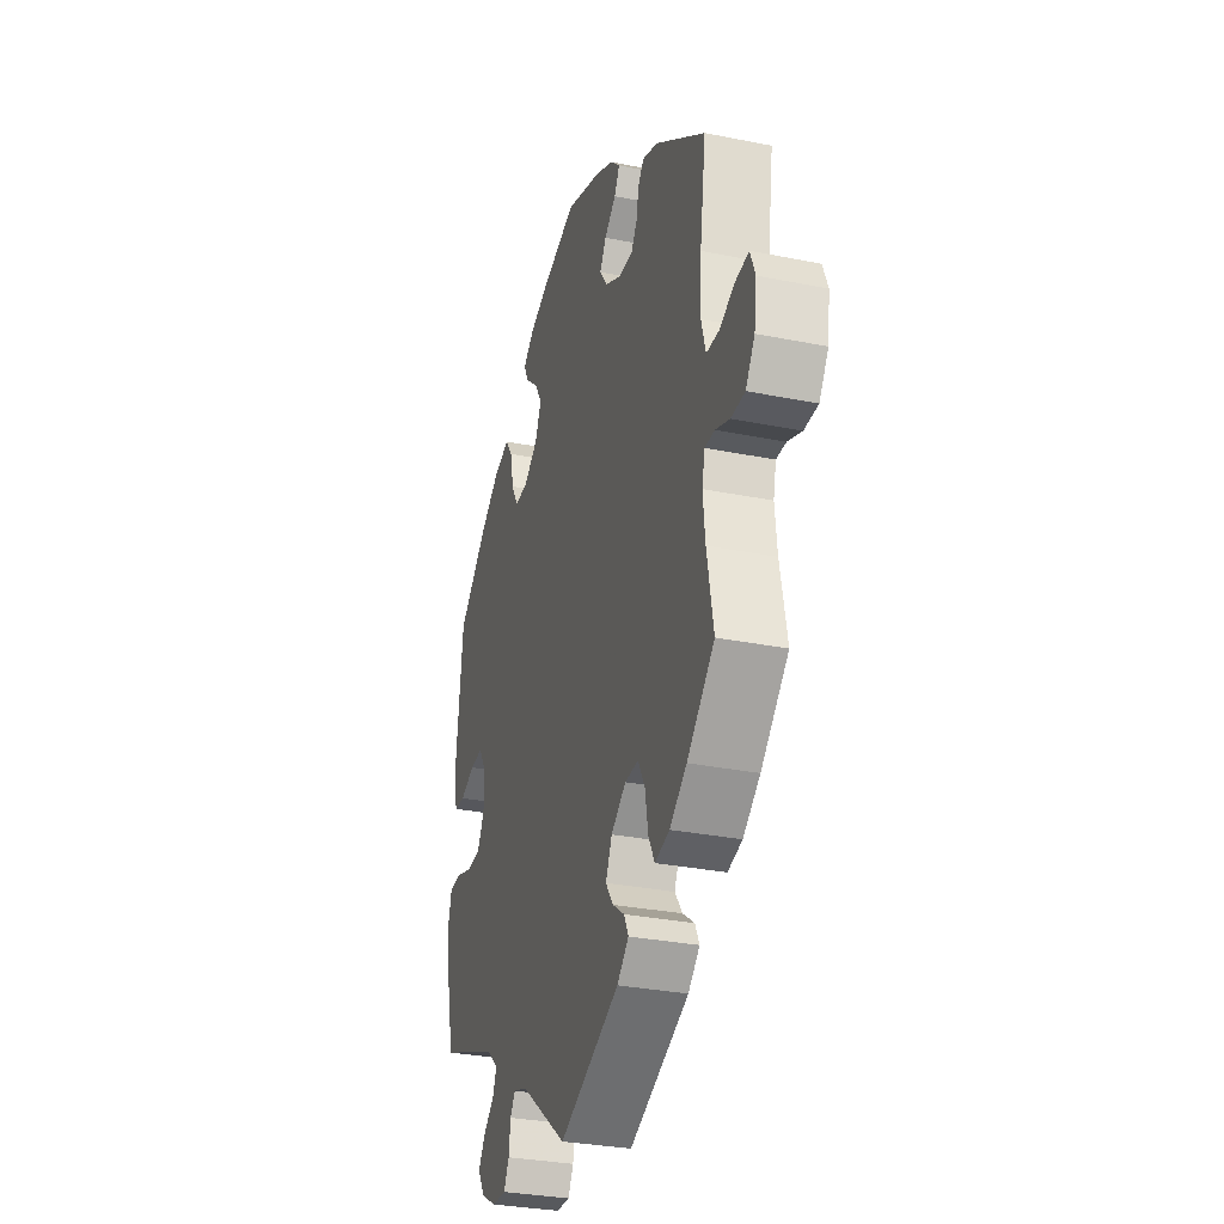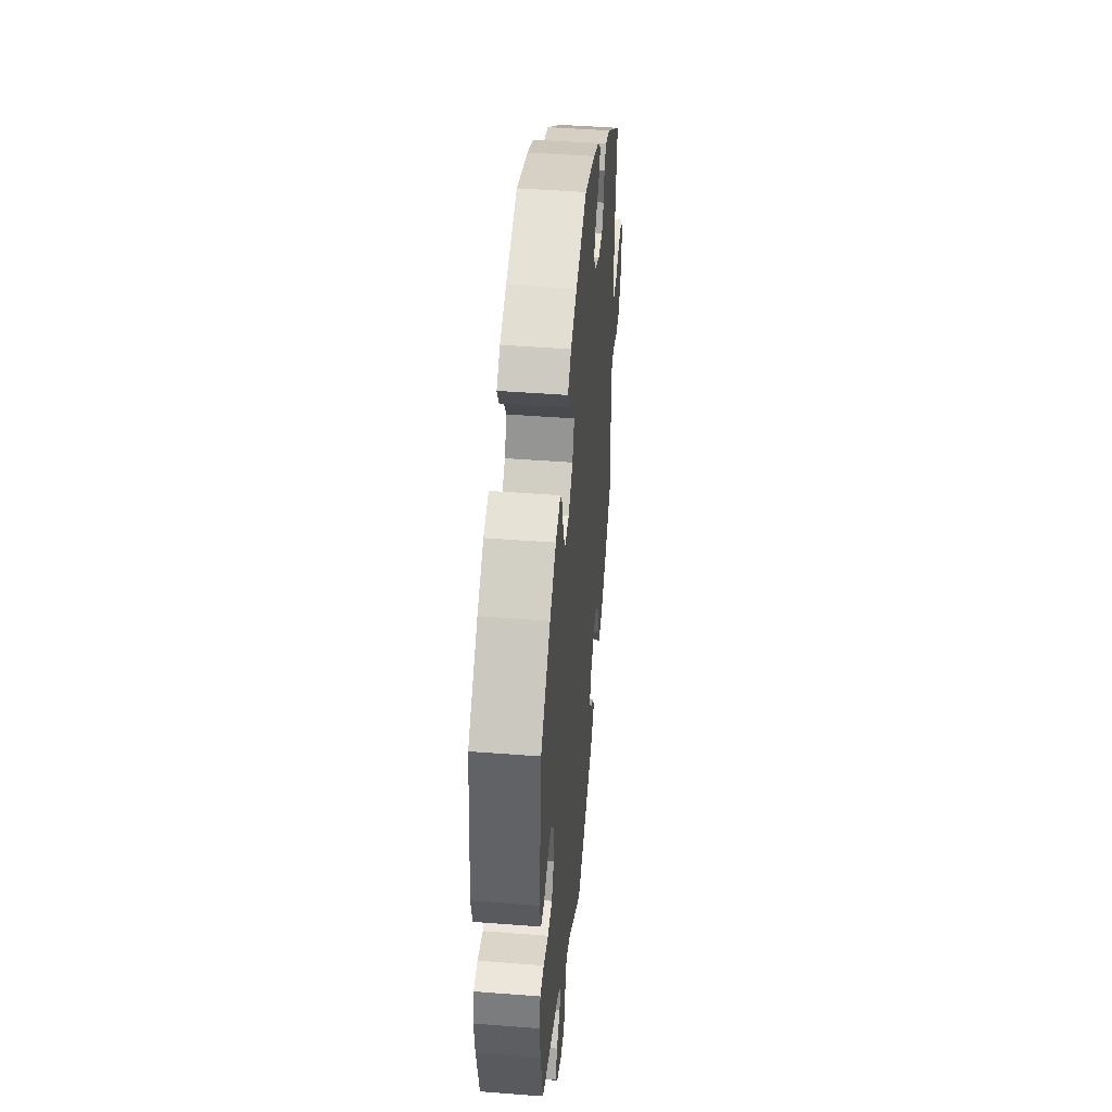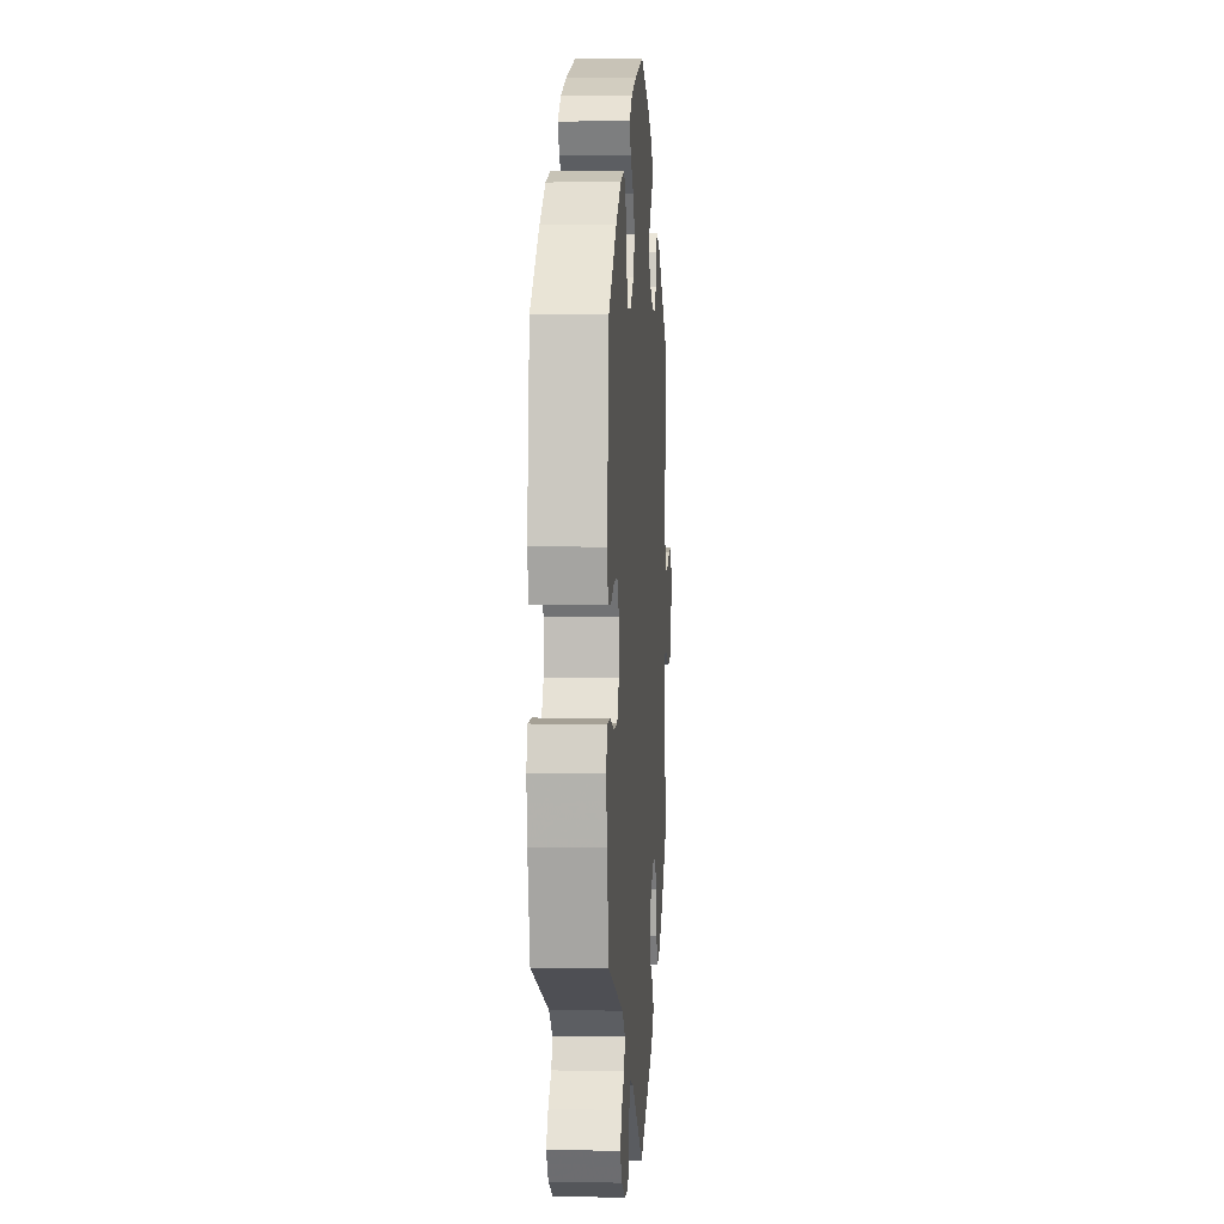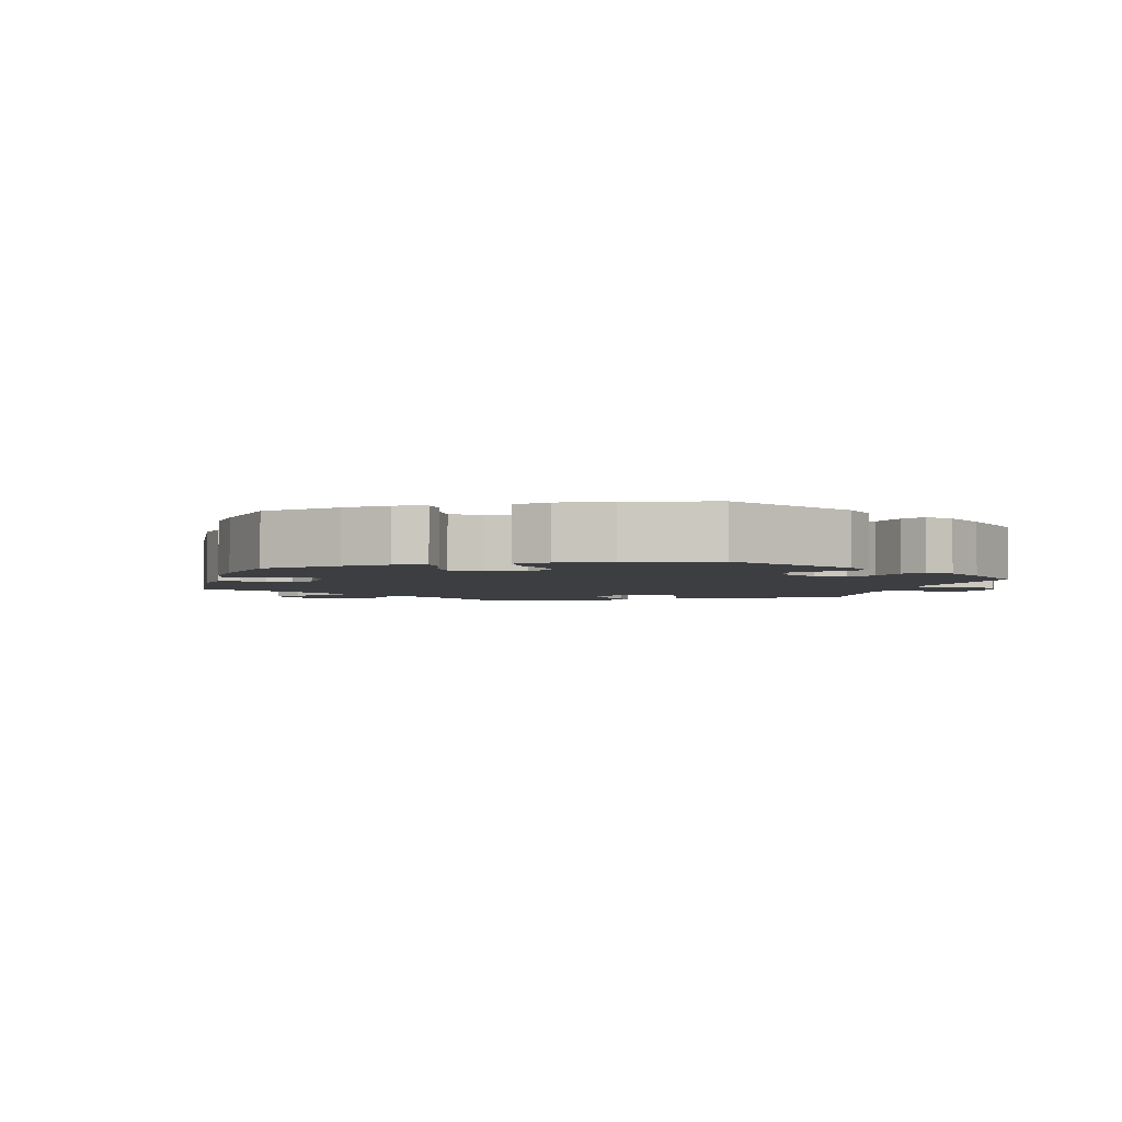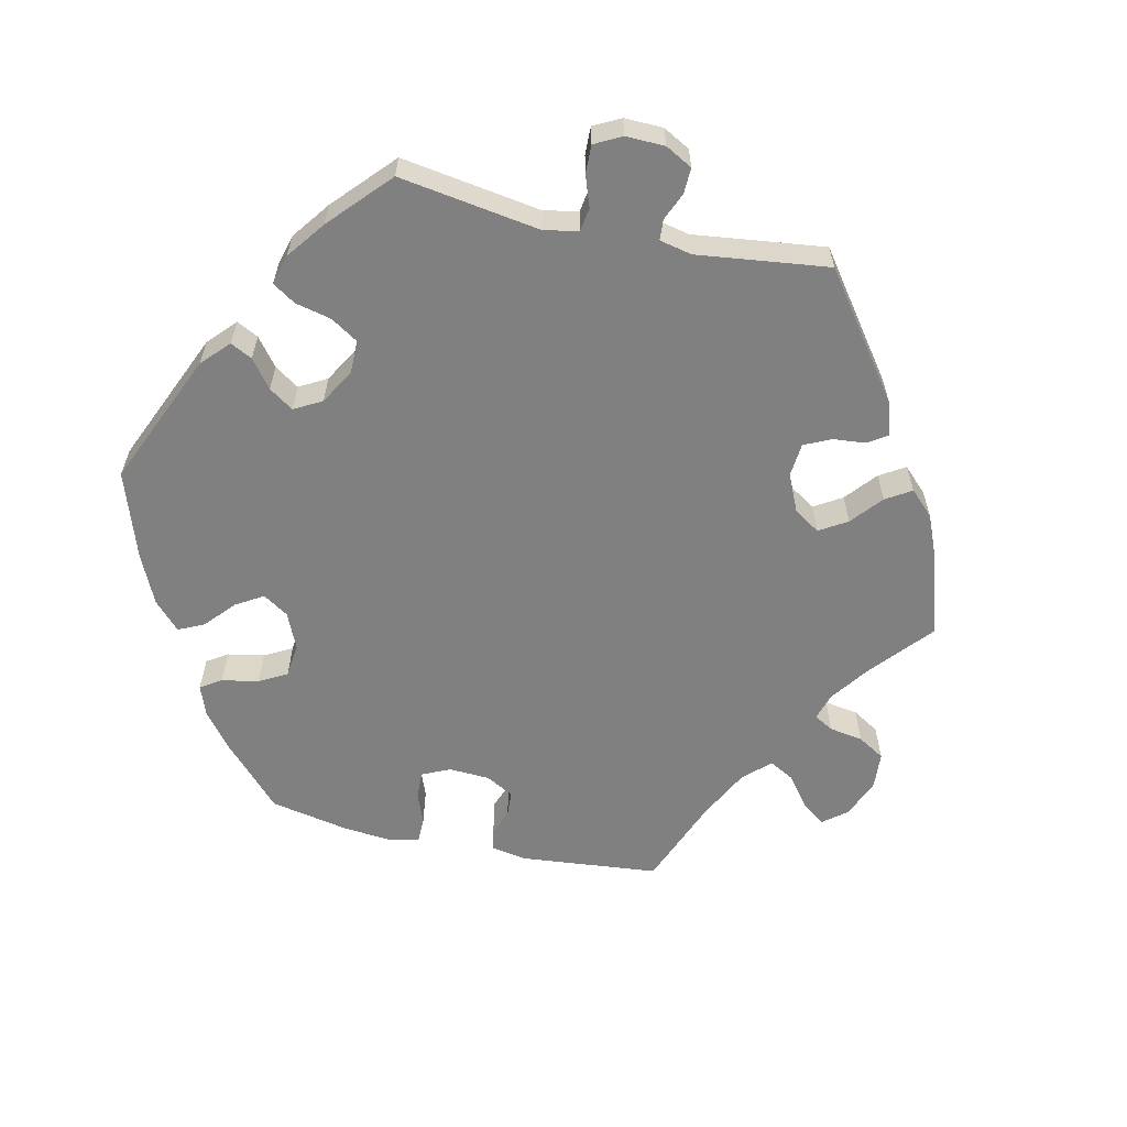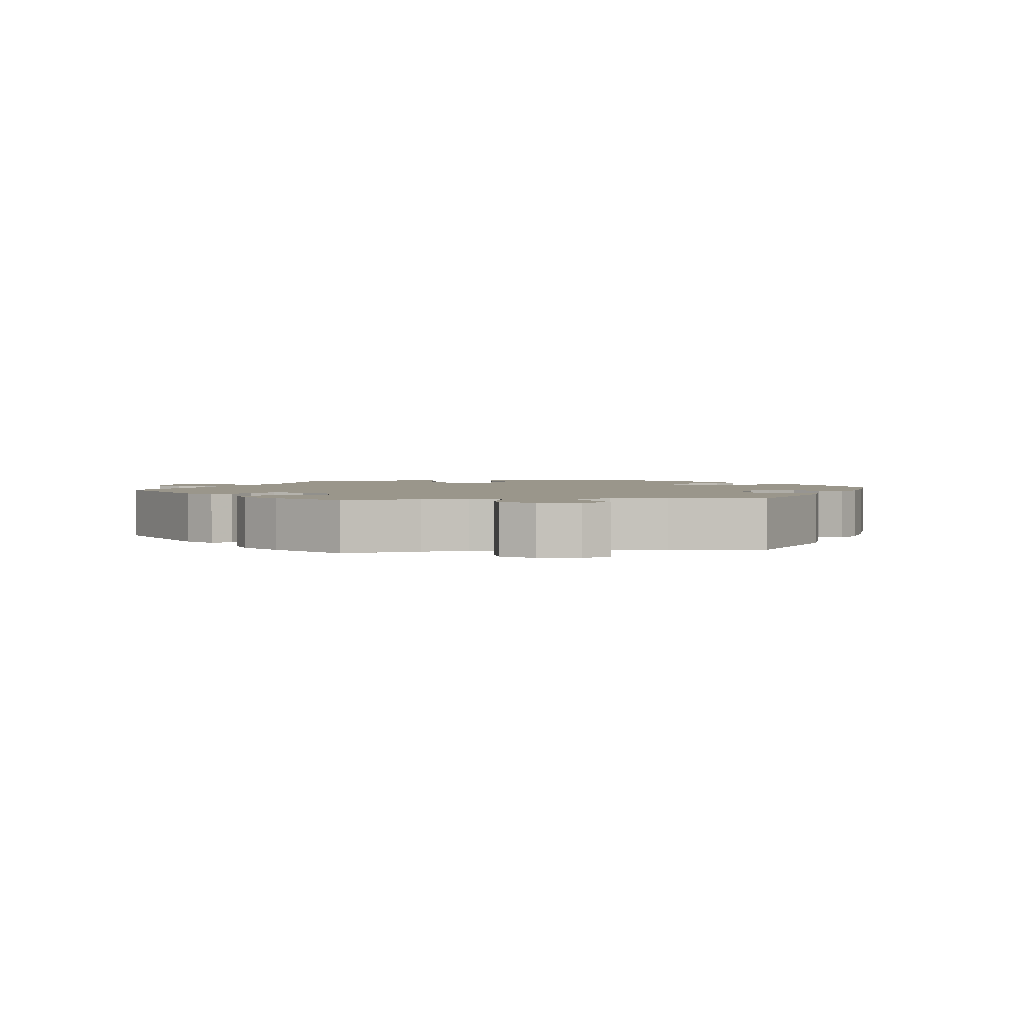
<metadata>
{"format":"obj","ext":"obj","renderer":"f3d","projection":"perspective","resolution":1024,"background":"white","views":[{"elev":-30.7,"azim":-106.2,"up":"+Z"},{"elev":45.4,"azim":95.1,"up":"+Z"},{"elev":2.9,"azim":93.9,"up":"+Z"},{"elev":-3.3,"azim":44.3,"up":"+Y"},{"elev":-60.1,"azim":137.5,"up":"+Y"},{"elev":2.3,"azim":-97.5,"up":"+Y"}]}
</metadata>
<code>
v 0.111 0.07 0.544
v 0.173 0.07 0.519
v 0.208 0.07 0.49
v 0.192 0.07 0.459
v 0.152 0.07 0.425
v 0.129 0.07 0.387
v 0.148 0.07 0.343
v 0.193 0.07 0.31
v 0.235 0.07 0.308
v 0.257 0.07 0.347
v 0.268 0.07 0.401
v 0.291 0.07 0.434
v 0.341 0.07 0.419
v 0.403 0.07 0.375
v 0.5 0.07 0.289
v 0.523 0.07 0.086
v 0.511 0.07 0.035
v 0.477 0.07 0.033
v 0.431 0.07 0.052
v 0.39 0.07 0.055
v 0.367 0.07 0.017
v 0.367 0.07 -0.04
v 0.39 0.07 -0.08
v 0.435 0.07 -0.082
v 0.485 0.07 -0.067
v 0.523 0.07 -0.069
v 0.534 0.07 -0.111
v 0.526 0.07 -0.177
v 0.501 0.07 -0.288
v 0.315 0.07 -0.36
v 0.278 0.07 -0.392
v 0.29 0.07 -0.423
v 0.325 0.07 -0.453
v 0.346 0.07 -0.487
v 0.323 0.07 -0.523
v 0.275 0.07 -0.549
v 0.232 0.07 -0.55
v 0.215 0.07 -0.518
v 0.21 0.07 -0.476
v 0.194 0.07 -0.452
v 0.15 0.07 -0.466
v 0.001 0.07 -0.578
v -0.191 0.07 -0.493
v -0.228 0.07 -0.459
v -0.214 0.07 -0.43
v -0.176 0.07 -0.403
v -0.152 0.07 -0.369
v -0.172 0.07 -0.326
v -0.219 0.07 -0.292
v -0.262 0.07 -0.29
v -0.284 0.07 -0.33
v -0.294 0.07 -0.386
v -0.314 0.07 -0.423
v -0.36 0.07 -0.411
v -0.414 0.07 -0.37
v -0.501 0.07 -0.288
v -0.48 0.07 -0.179
v -0.473 0.07 -0.113
v -0.482 0.07 -0.073
v -0.513 0.07 -0.073
v -0.558 0.07 -0.09
v -0.602 0.07 -0.089
v -0.631 0.07 -0.046
v -0.639 0.07 0.013
v -0.623 0.07 0.053
v -0.581 0.07 0.048
v -0.532 0.07 0.027
v -0.492 0.07 0.028
v -0.478 0.07 0.078
v -0.482 0.07 0.157
v -0.501 0.07 0.289
v -0.341 0.07 0.403
v -0.293 0.07 0.42
v -0.274 0.07 0.397
v -0.267 0.07 0.357
v -0.248 0.07 0.328
v -0.203 0.07 0.329
v -0.152 0.07 0.355
v -0.127 0.07 0.39
v -0.147 0.07 0.423
v -0.184 0.07 0.453
v -0.201 0.07 0.483
v -0.169 0.07 0.513
v -0.109 0.07 0.541
v 0 0.07 0.578
v 0.111 0 0.544
v 0.173 0 0.519
v 0.208 0 0.49
v 0.192 0 0.459
v 0.152 0 0.425
v 0.129 0 0.387
v 0.148 0 0.343
v 0.193 0 0.31
v 0.235 0 0.308
v 0.257 0 0.347
v 0.268 0 0.401
v 0.291 0 0.434
v 0.341 0 0.419
v 0.403 0 0.375
v 0.5 0 0.289
v 0.523 0 0.086
v 0.511 0 0.035
v 0.477 0 0.033
v 0.431 0 0.052
v 0.39 0 0.055
v 0.367 0 0.017
v 0.367 0 -0.04
v 0.39 0 -0.08
v 0.435 0 -0.082
v 0.485 0 -0.067
v 0.523 0 -0.069
v 0.534 0 -0.111
v 0.526 0 -0.177
v 0.501 0 -0.288
v 0.315 0 -0.36
v 0.278 0 -0.392
v 0.29 0 -0.423
v 0.325 0 -0.453
v 0.346 0 -0.487
v 0.323 0 -0.523
v 0.275 0 -0.549
v 0.232 0 -0.55
v 0.215 0 -0.518
v 0.21 0 -0.476
v 0.194 0 -0.452
v 0.15 0 -0.466
v 0.001 0 -0.578
v -0.191 0 -0.493
v -0.228 0 -0.459
v -0.214 0 -0.43
v -0.176 0 -0.403
v -0.152 0 -0.369
v -0.172 0 -0.326
v -0.219 0 -0.292
v -0.262 0 -0.29
v -0.284 0 -0.33
v -0.294 0 -0.386
v -0.314 0 -0.423
v -0.36 0 -0.411
v -0.414 0 -0.37
v -0.501 0 -0.288
v -0.48 0 -0.179
v -0.473 0 -0.113
v -0.482 0 -0.073
v -0.513 0 -0.073
v -0.558 0 -0.09
v -0.602 0 -0.089
v -0.631 0 -0.046
v -0.639 0 0.013
v -0.623 0 0.053
v -0.581 0 0.048
v -0.532 0 0.027
v -0.492 0 0.028
v -0.478 0 0.078
v -0.482 0 0.157
v -0.501 0 0.289
v -0.341 0 0.403
v -0.293 0 0.42
v -0.274 0 0.397
v -0.267 0 0.357
v -0.248 0 0.328
v -0.203 0 0.329
v -0.152 0 0.355
v -0.127 0 0.39
v -0.147 0 0.423
v -0.184 0 0.453
v -0.201 0 0.483
v -0.169 0 0.513
v -0.109 0 0.541
v 0 0 0.578
f 80 81 82 83
f 79 80 83 84
f 72 73 74 75
f 70 71 72 75
f 69 70 75 76
f 68 69 76 77
f 64 65 66 67
f 64 67 68
f 63 64 68
f 60 61 62 63
f 59 60 63 68
f 58 59 68 77
f 54 55 56 57
f 51 52 53 54
f 50 51 54 57
f 49 50 57 58
f 43 44 45 46
f 41 42 43 46
f 40 41 46 47
f 36 37 38 39
f 36 39 40
f 35 36 40
f 32 33 34 35
f 31 32 35 40
f 30 31 40 47
f 24 25 26 27
f 23 24 27 28
f 16 17 18 19
f 16 19 20
f 15 16 20
f 14 15 20 21
f 10 11 12 13
f 9 10 13 14
f 2 3 4 5
f 2 5 6
f 1 2 6
f 79 84 85 1
f 49 58 77 78
f 48 49 78 79
f 23 28 29 30
f 22 23 30 47
f 21 22 47 48
f 9 14 21 48
f 48 79 1 6
f 8 9 48
f 7 8 48
f 6 7 48
f 168 167 166 165
f 169 168 165 164
f 160 159 158 157
f 160 157 156 155
f 161 160 155 154
f 162 161 154 153
f 152 151 150 149
f 153 152 149
f 153 149 148
f 148 147 146 145
f 153 148 145 144
f 162 153 144 143
f 142 141 140 139
f 139 138 137 136
f 142 139 136 135
f 143 142 135 134
f 131 130 129 128
f 131 128 127 126
f 132 131 126 125
f 124 123 122 121
f 125 124 121
f 125 121 120
f 120 119 118 117
f 125 120 117 116
f 132 125 116 115
f 112 111 110 109
f 113 112 109 108
f 104 103 102 101
f 105 104 101
f 105 101 100
f 106 105 100 99
f 98 97 96 95
f 99 98 95 94
f 90 89 88 87
f 91 90 87
f 91 87 86
f 86 170 169 164
f 163 162 143 134
f 164 163 134 133
f 115 114 113 108
f 132 115 108 107
f 133 132 107 106
f 133 106 99 94
f 91 86 164 133
f 133 94 93
f 133 93 92
f 133 92 91
f 1 86 87 2
f 2 87 88 3
f 3 88 89 4
f 4 89 90 5
f 5 90 91 6
f 6 91 92 7
f 7 92 93 8
f 8 93 94 9
f 9 94 95 10
f 10 95 96 11
f 11 96 97 12
f 12 97 98 13
f 13 98 99 14
f 14 99 100 15
f 15 100 101 16
f 16 101 102 17
f 17 102 103 18
f 18 103 104 19
f 19 104 105 20
f 20 105 106 21
f 21 106 107 22
f 22 107 108 23
f 23 108 109 24
f 24 109 110 25
f 25 110 111 26
f 26 111 112 27
f 27 112 113 28
f 28 113 114 29
f 29 114 115 30
f 30 115 116 31
f 31 116 117 32
f 32 117 118 33
f 33 118 119 34
f 34 119 120 35
f 35 120 121 36
f 36 121 122 37
f 37 122 123 38
f 38 123 124 39
f 39 124 125 40
f 40 125 126 41
f 41 126 127 42
f 42 127 128 43
f 43 128 129 44
f 44 129 130 45
f 45 130 131 46
f 46 131 132 47
f 47 132 133 48
f 48 133 134 49
f 49 134 135 50
f 50 135 136 51
f 51 136 137 52
f 52 137 138 53
f 53 138 139 54
f 54 139 140 55
f 55 140 141 56
f 56 141 142 57
f 57 142 143 58
f 58 143 144 59
f 59 144 145 60
f 60 145 146 61
f 61 146 147 62
f 62 147 148 63
f 63 148 149 64
f 64 149 150 65
f 65 150 151 66
f 66 151 152 67
f 67 152 153 68
f 68 153 154 69
f 69 154 155 70
f 70 155 156 71
f 71 156 157 72
f 72 157 158 73
f 73 158 159 74
f 74 159 160 75
f 75 160 161 76
f 76 161 162 77
f 77 162 163 78
f 78 163 164 79
f 79 164 165 80
f 80 165 166 81
f 81 166 167 82
f 82 167 168 83
f 83 168 169 84
f 84 169 170 85
f 85 170 86 1

</code>
